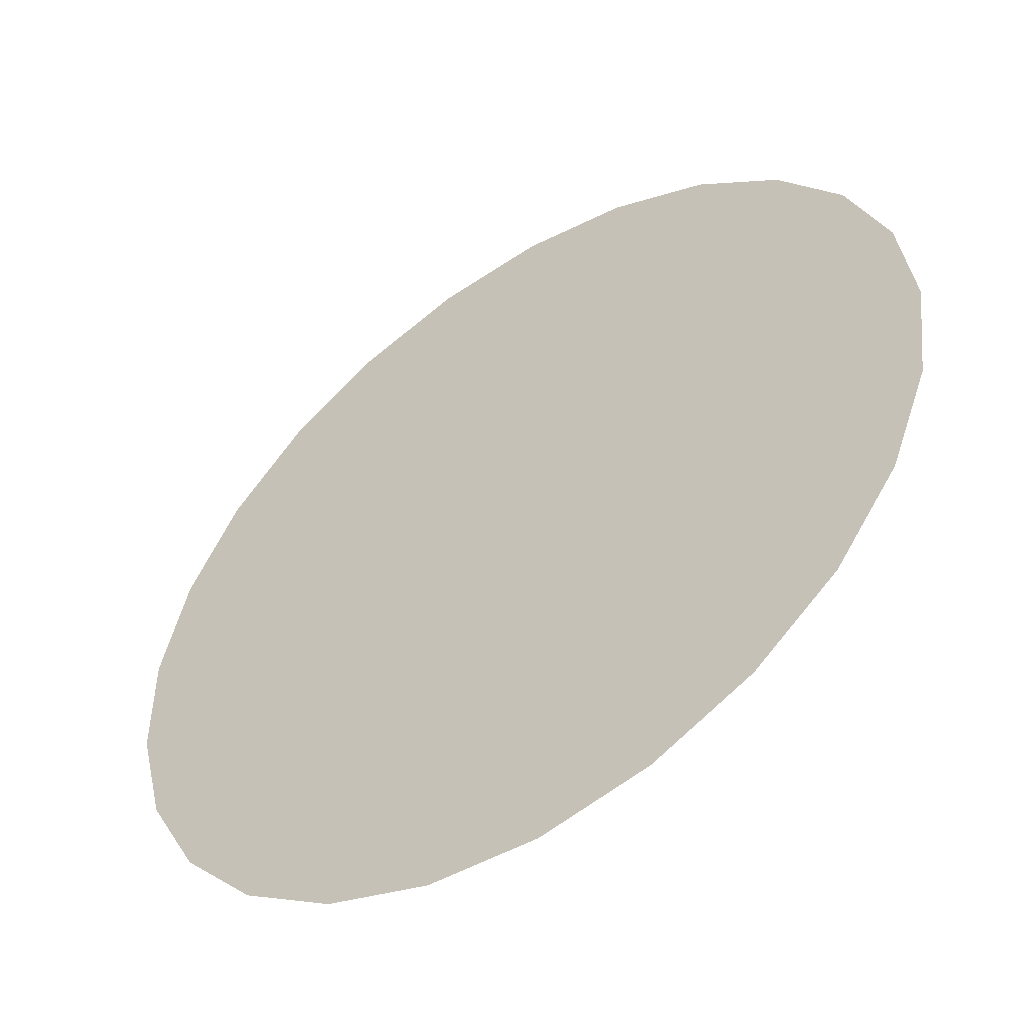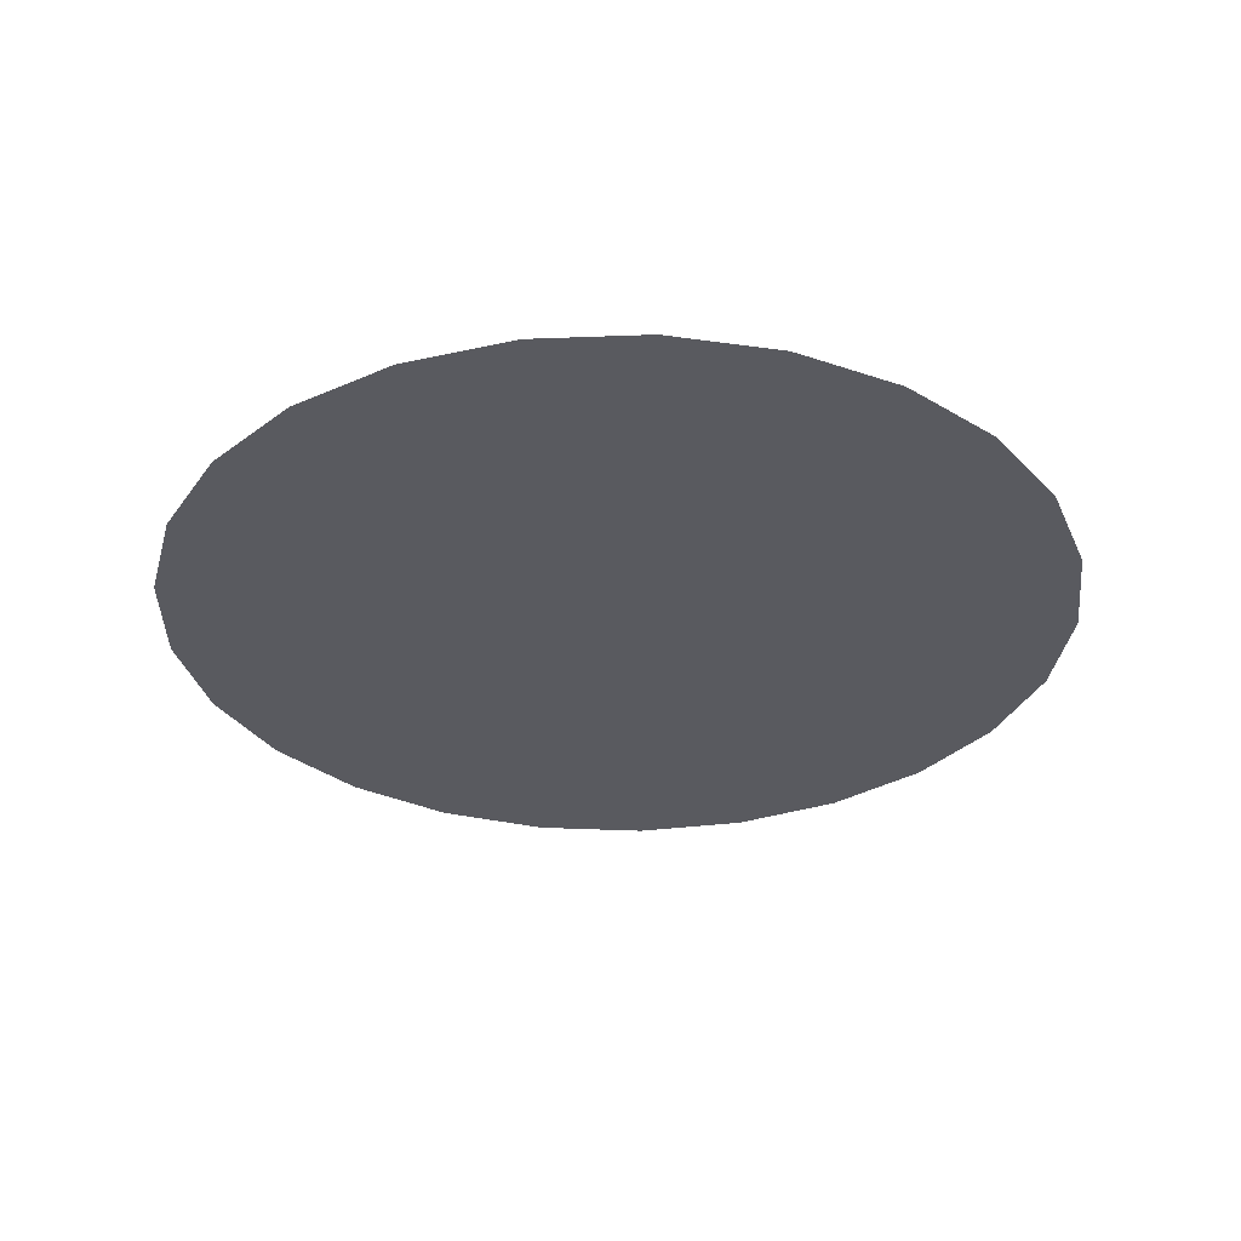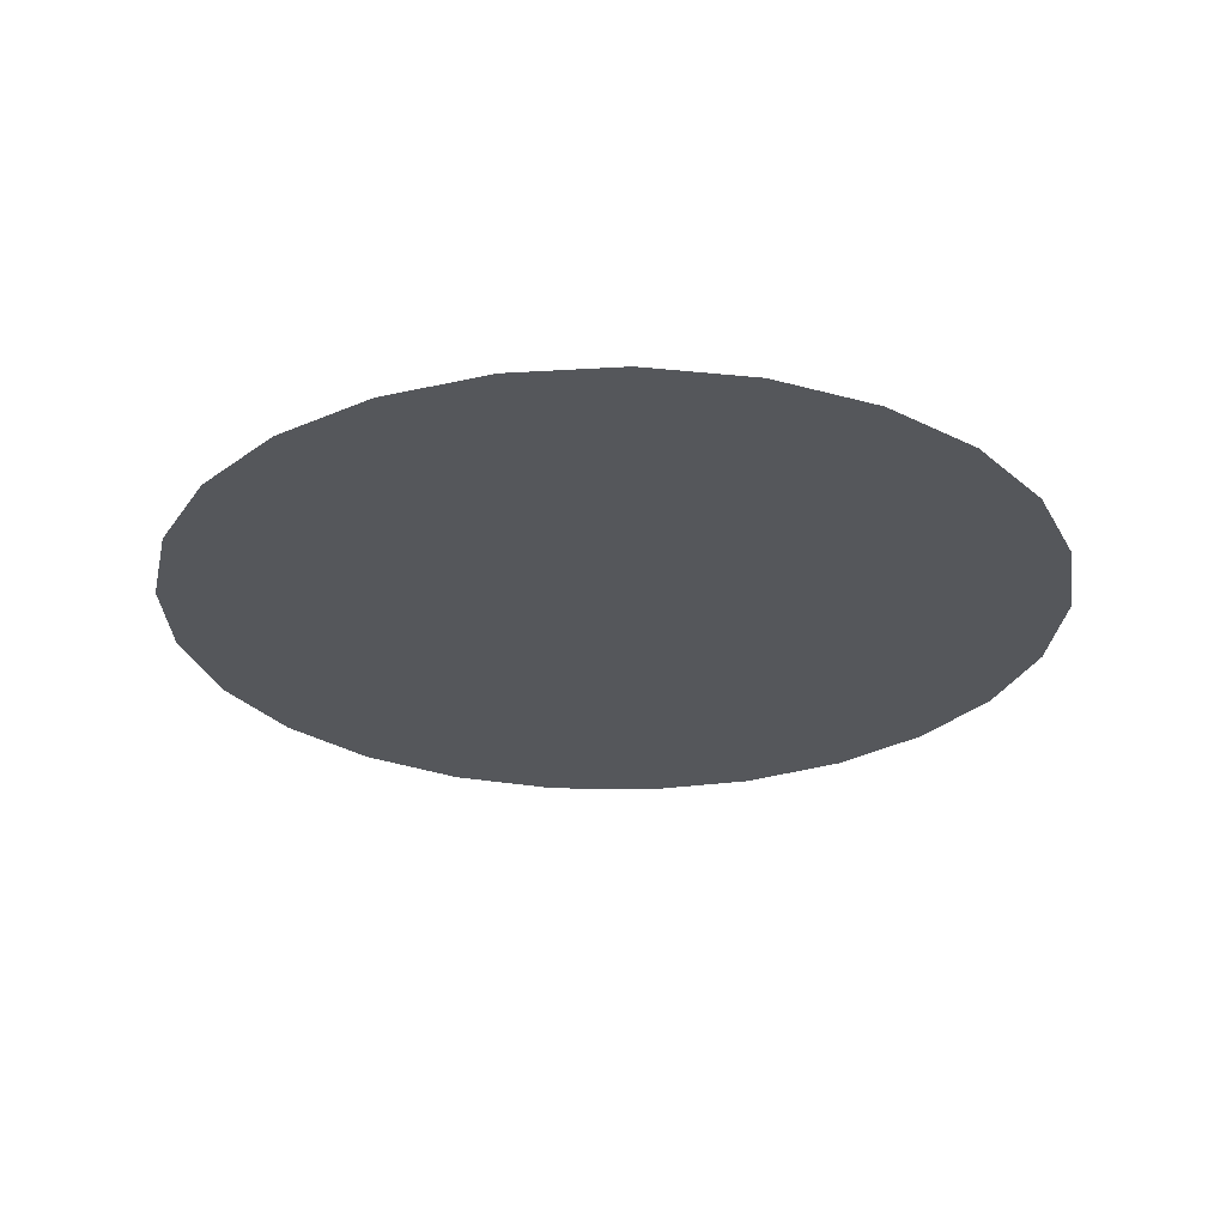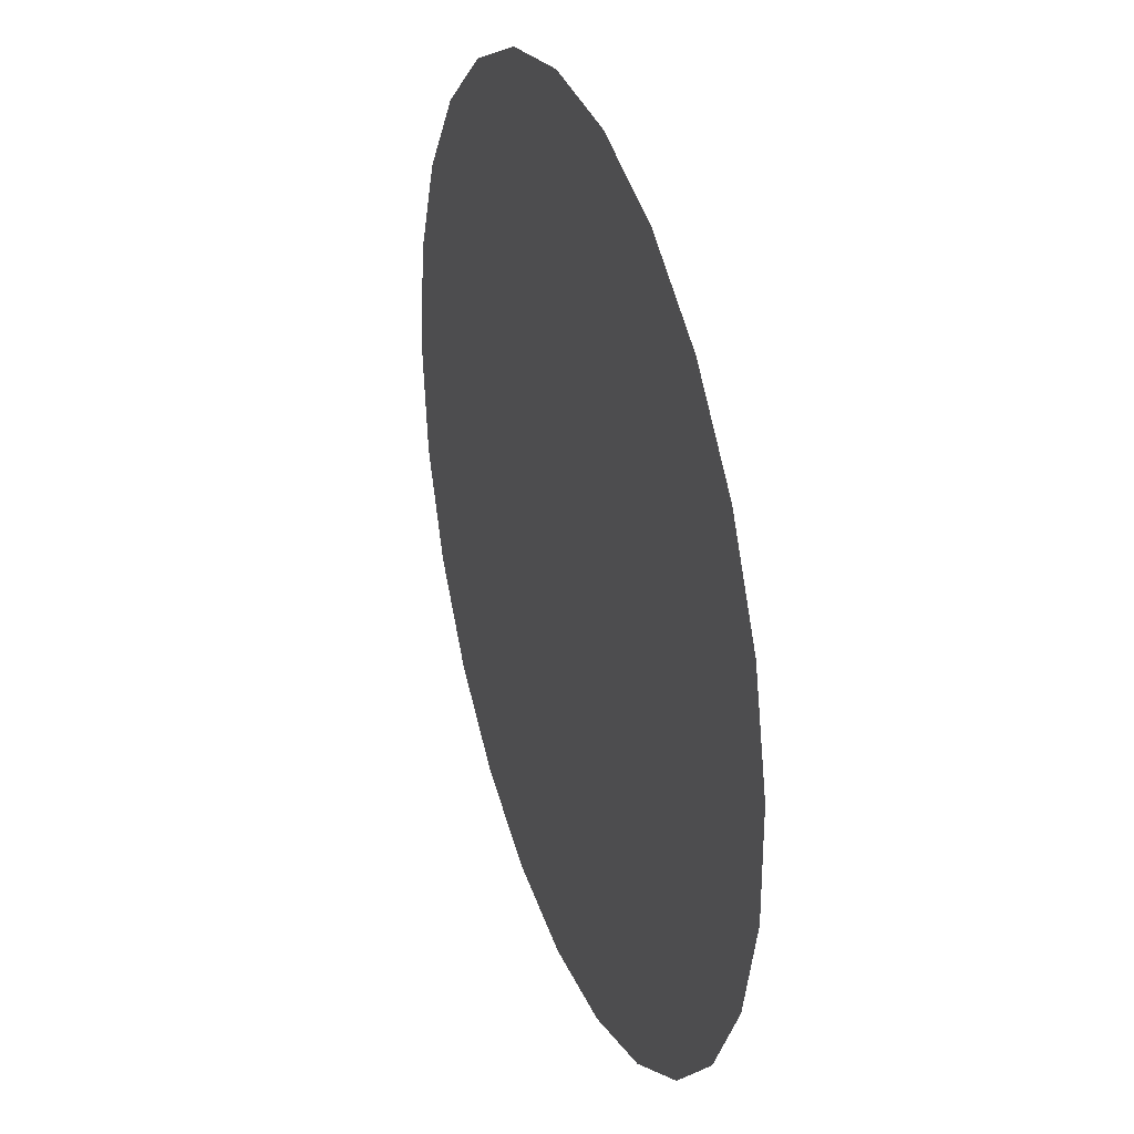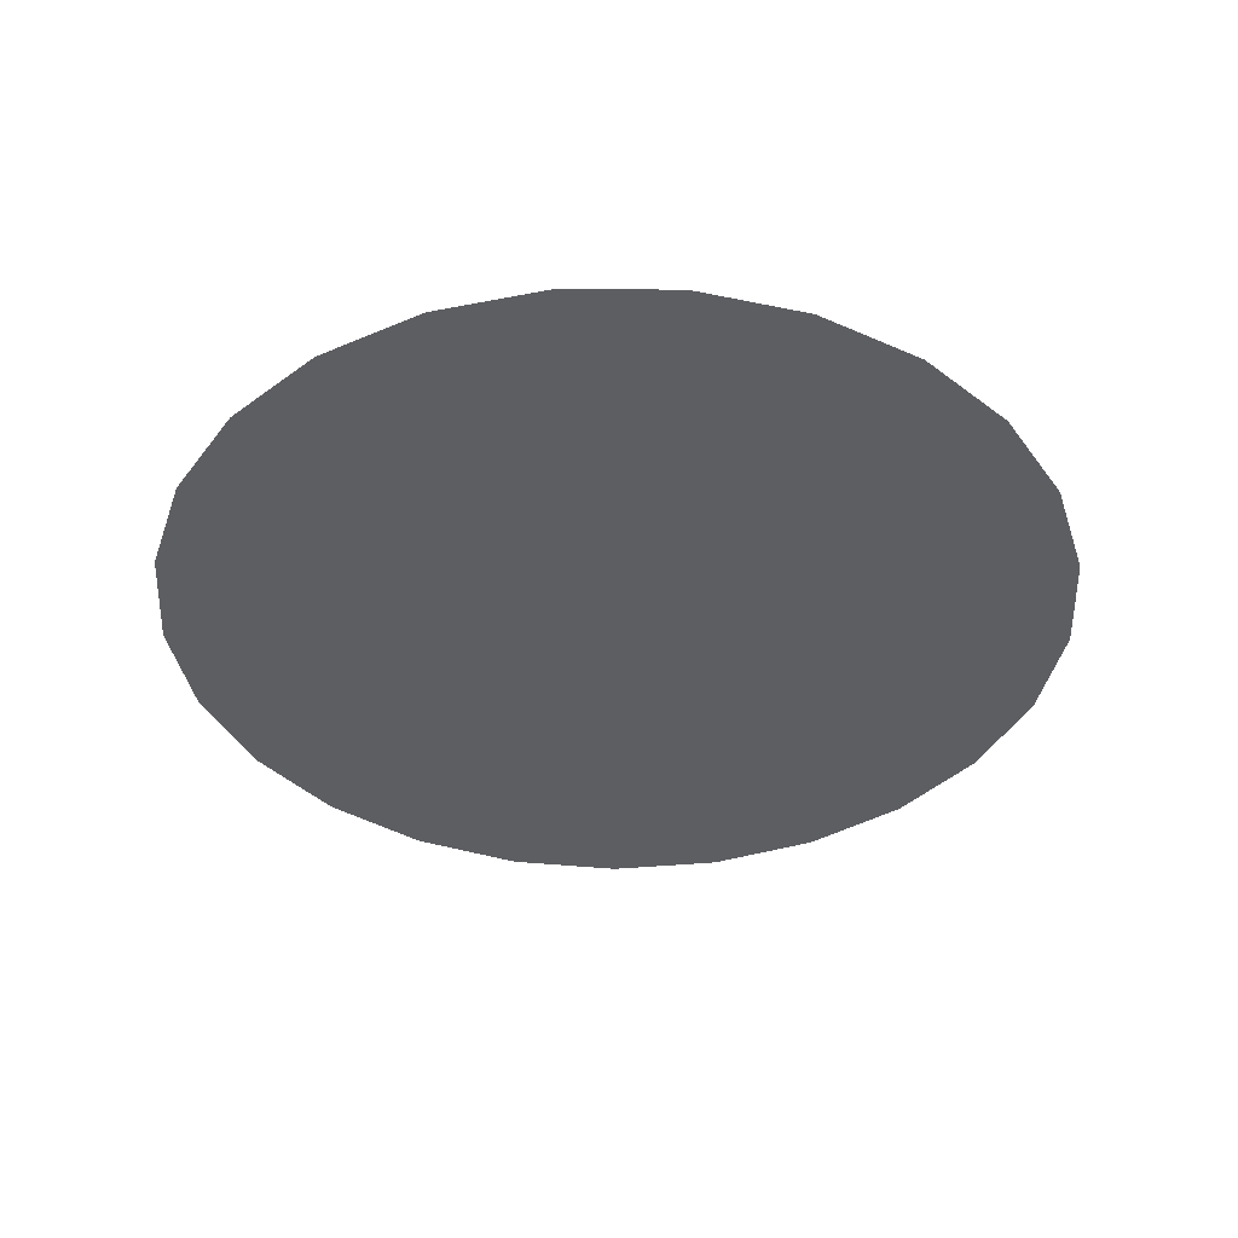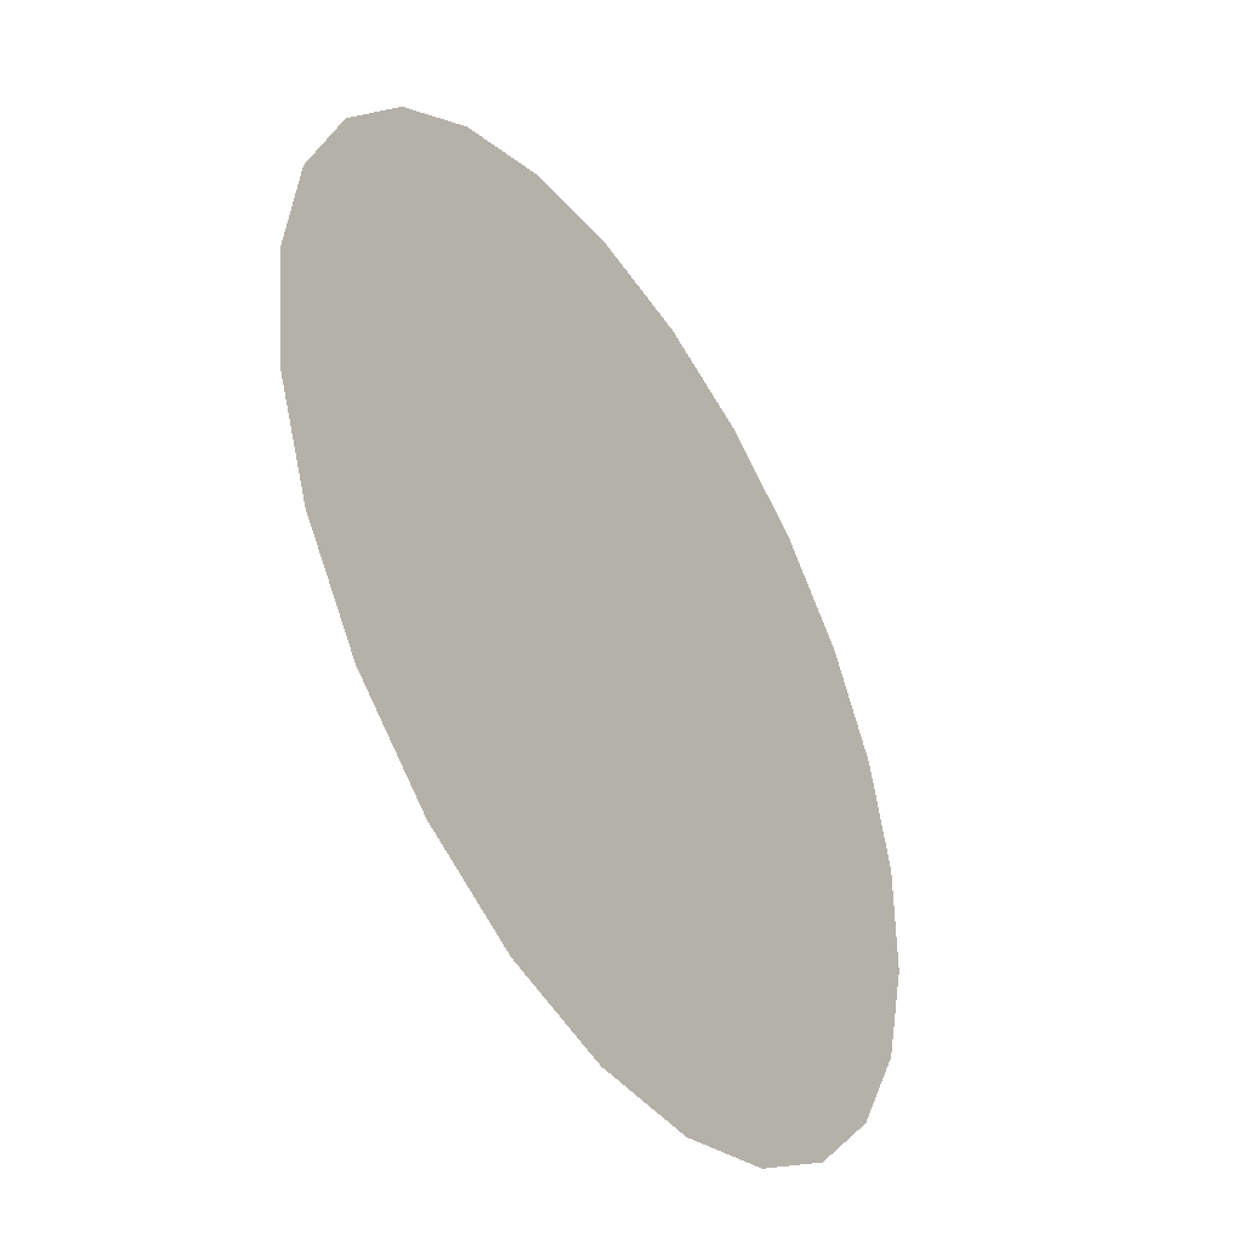
<metadata>
{"format":"obj","ext":"obj","renderer":"f3d","projection":"perspective","resolution":1024,"background":"white","views":[{"elev":-51.4,"azim":34.6,"up":"+Z"},{"elev":-31.9,"azim":42.7,"up":"+Y"},{"elev":-27.0,"azim":-171.1,"up":"+Y"},{"elev":31.5,"azim":-108.9,"up":"+Z"},{"elev":-38.5,"azim":24.8,"up":"+Y"},{"elev":-44.3,"azim":122.6,"up":"+Z"}]}
</metadata>
<code>
o dC03B
v -206.1 252 -258.6
v -11.39 252 -258.6
v -17.51 252 -307
v -35.47 252 -352.4
v -64.15 252 -391.9
v -101.8 252 -423
v -145.9 252 -443.8
v -193.8 252 -452.9
v -242.5 252 -449.9
v -288.9 252 -434.8
v -330.1 252 -408.6
v -363.5 252 -373.1
v -387.1 252 -330.3
v -399.2 252 -283
v -399.2 252 -234.2
v -387.1 252 -187
v -363.5 252 -144.2
v -330.1 252 -108.6
v -288.9 252 -82.5
v -242.5 252 -67.42
v -193.8 252 -64.35
v -145.9 252 -73.5
v -101.8 252 -94.27
v -64.15 252 -125.4
v -35.47 252 -164.9
v -17.51 252 -210.2
f 2 1 3
f 3 1 4
f 4 1 5
f 5 1 6
f 6 1 7
f 7 1 8
f 8 1 9
f 9 1 10
f 10 1 11
f 11 1 12
f 12 1 13
f 13 1 14
f 14 1 15
f 15 1 16
f 16 1 17
f 17 1 18
f 18 1 19
f 19 1 20
f 20 1 21
f 21 1 22
f 22 1 23
f 23 1 24
f 24 1 25
f 25 1 26
f 26 1 2

</code>
